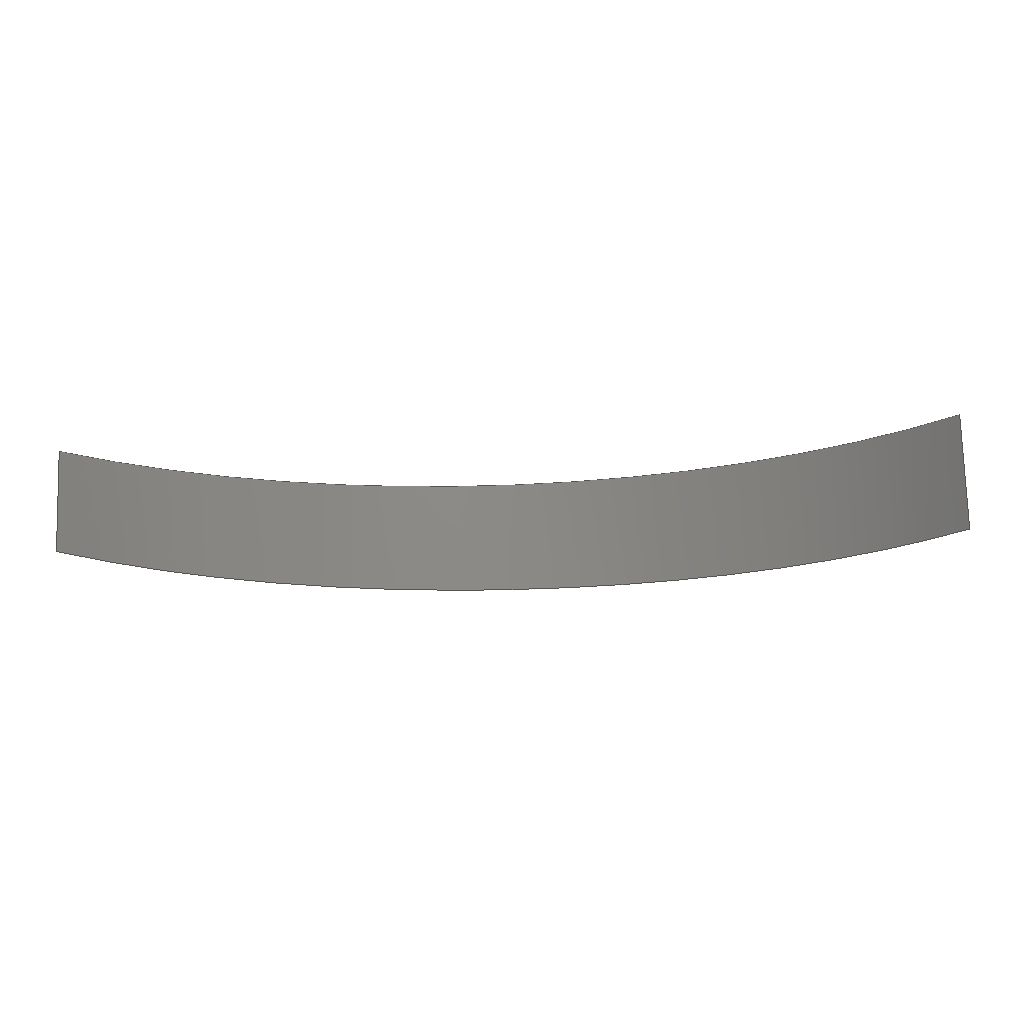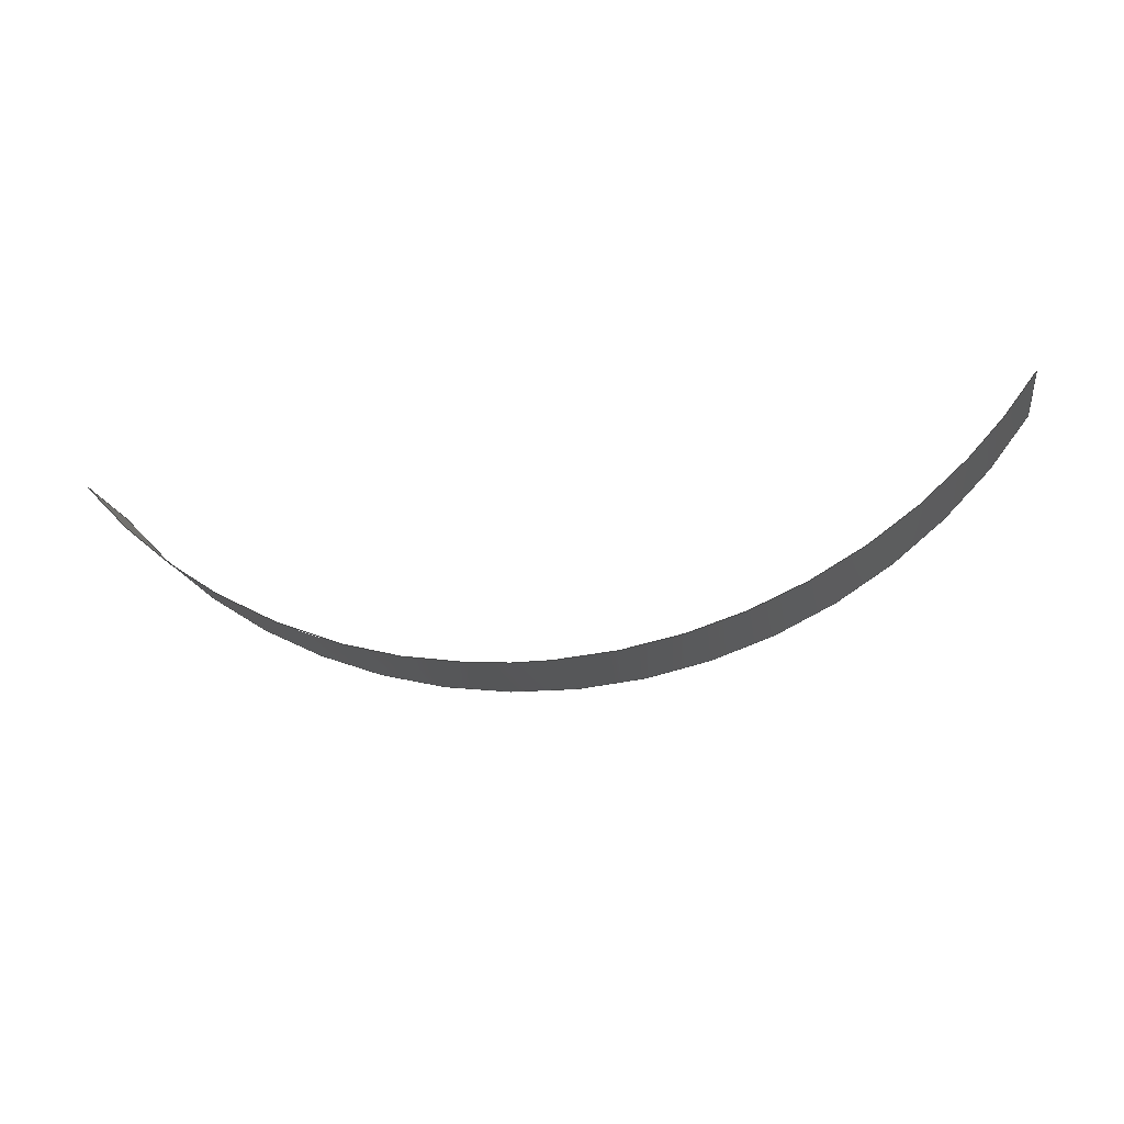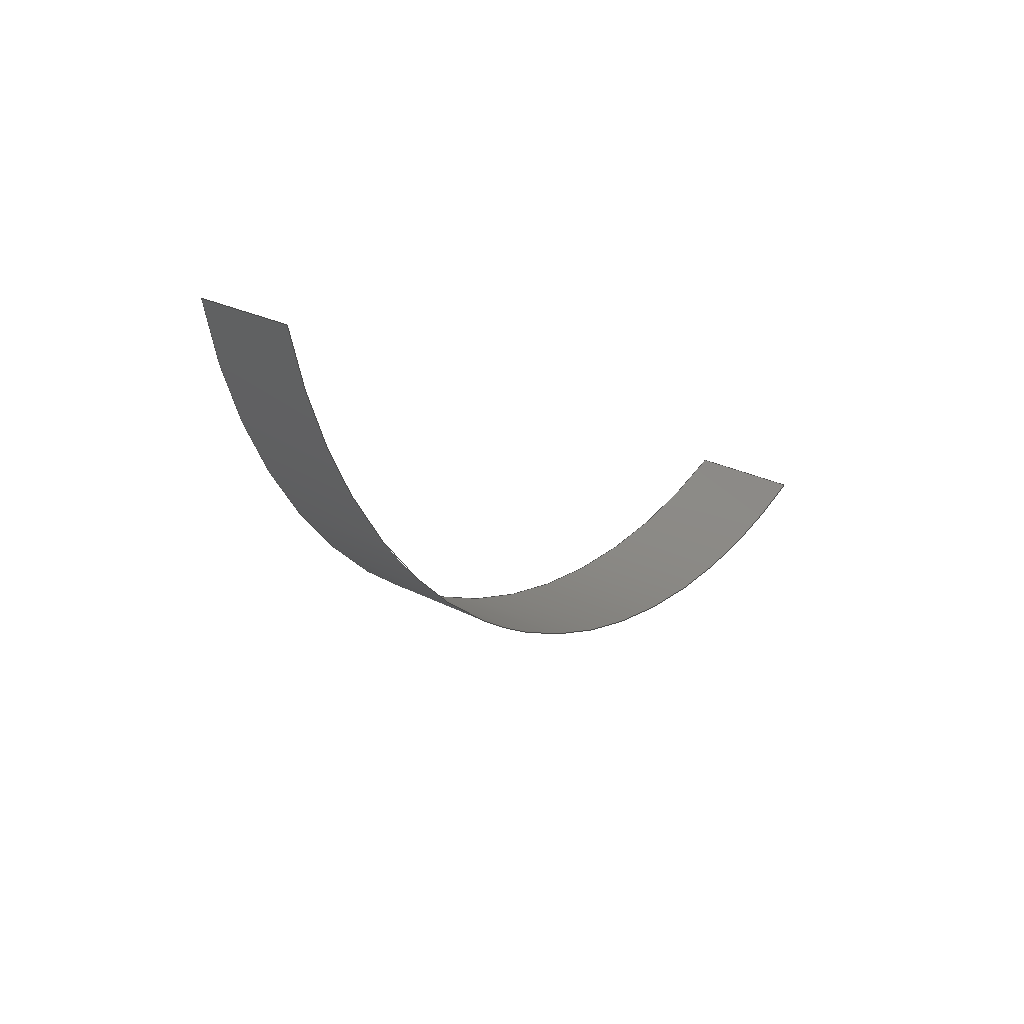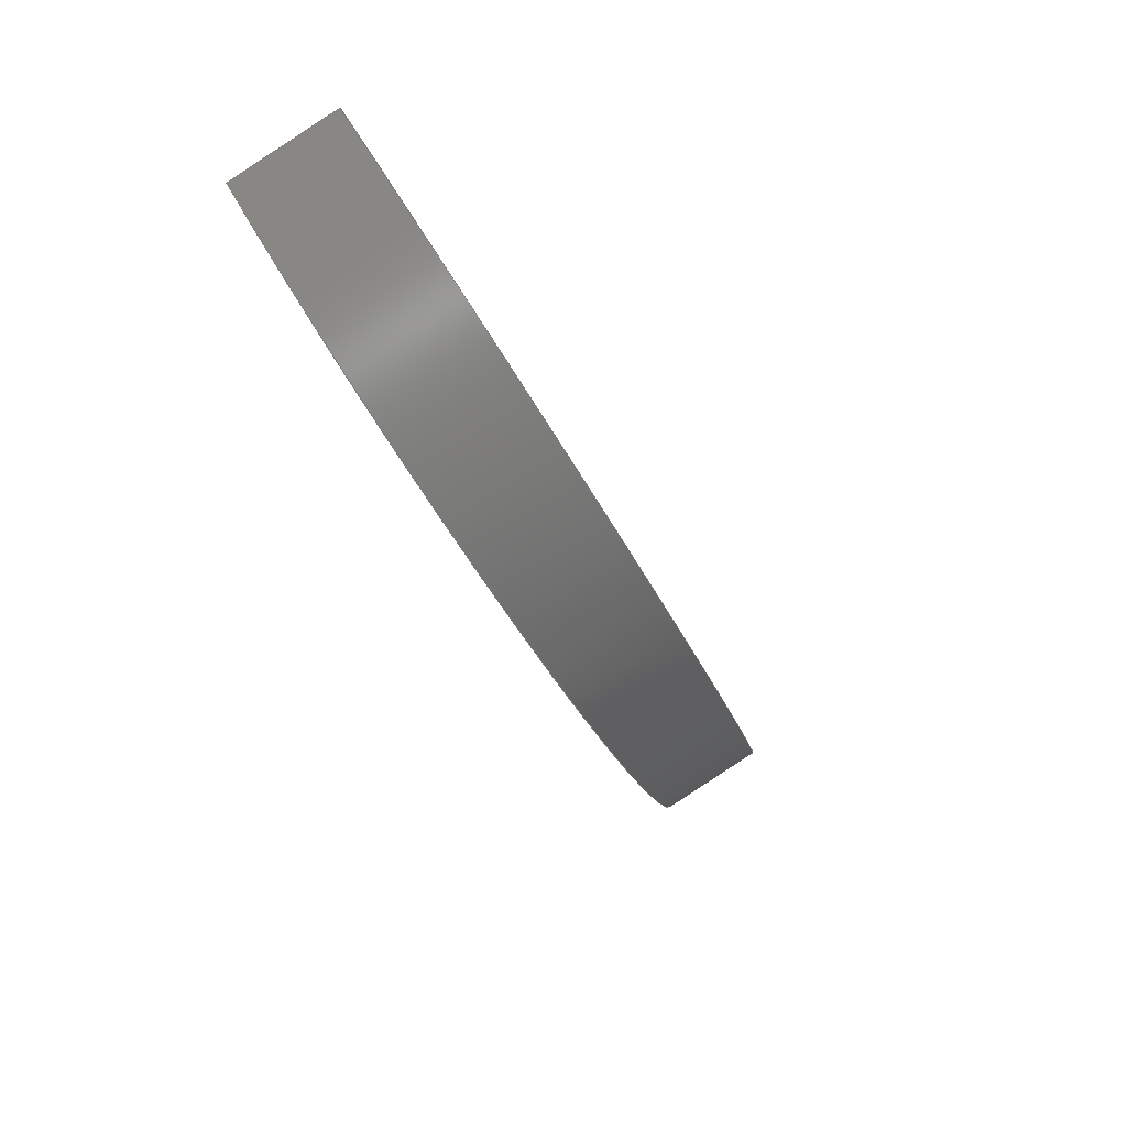
<metadata>
{"format":"step","ext":"stp","renderer":"f3d","projection":"perspective","resolution":1024,"background":"white","views":[{"elev":-33.9,"azim":-177.0,"up":"+Z"},{"elev":-38.0,"azim":-169.6,"up":"+Y"},{"elev":-9.0,"azim":124.6,"up":"+Y"},{"elev":-47.3,"azim":-63.2,"up":"+Y"}]}
</metadata>
<code>
ISO-10303-21;
DATA;
#1 = APPLICATION_PROTOCOL_DEFINITION('committee draft',
  'automotive_design',1997,#2);
#2 = APPLICATION_CONTEXT(
  'core data for automotive mechanical design processes');
#3 = SHAPE_DEFINITION_REPRESENTATION(#4,#10);
#4 = PRODUCT_DEFINITION_SHAPE('','',#5);
#5 = PRODUCT_DEFINITION('design','',#6,#9);
#6 = PRODUCT_DEFINITION_FORMATION('','',#7);
#7 = PRODUCT('Open CASCADE STEP translator 6.8 684',
  'Open CASCADE STEP translator 6.8 684','',(#8));
#8 = MECHANICAL_CONTEXT('',#2,'mechanical');
#9 = PRODUCT_DEFINITION_CONTEXT('part definition',#2,'design');
#10 = MANIFOLD_SURFACE_SHAPE_REPRESENTATION('',(#11,#15),#222);
#11 = AXIS2_PLACEMENT_3D('',#12,#13,#14);
#12 = CARTESIAN_POINT('',(0,0,0));
#13 = DIRECTION('',(0,0,1));
#14 = DIRECTION('',(1,0,-0));
#15 = SHELL_BASED_SURFACE_MODEL('',(#16));
#16 = OPEN_SHELL('',(#17));
#17 = ADVANCED_FACE('',(#18),#33,.T.);
#18 = FACE_BOUND('',#19,.T.);
#19 = EDGE_LOOP('',(#20,#66,#104,#145,#186));
#20 = ORIENTED_EDGE('',*,*,#21,.F.);
#21 = EDGE_CURVE('',#22,#24,#26,.T.);
#22 = VERTEX_POINT('',#23);
#23 = CARTESIAN_POINT('',(-22.26,3.303,2.537)
  );
#24 = VERTEX_POINT('',#25);
#25 = CARTESIAN_POINT('',(22.21,3.213,2.072)
  );
#26 = SURFACE_CURVE('',#27,(#32),.PCURVE_S1);
#27 = CIRCLE('',#28,28);
#28 = AXIS2_PLACEMENT_3D('',#29,#30,#31);
#29 = CARTESIAN_POINT('',(-0.05871,19.11,
    -3.882));
#30 = DIRECTION('',(0.01047,0.3637,0.9315));
#31 = DIRECTION('',(-0.793,-0.5644,0.2293));
#32 = PCURVE('',#33,#38);
#33 = CYLINDRICAL_SURFACE('',#34,28);
#34 = AXIS2_PLACEMENT_3D('',#35,#36,#37);
#35 = CARTESIAN_POINT('',(-0.09001,18.02,
    -6.666));
#36 = DIRECTION('',(-0.01047,-0.3637,-0.9315)
  );
#37 = DIRECTION('',(0.7953,-0.5676,0.2127));
#38 = DEFINITIONAL_REPRESENTATION('',(#39),#65);
#39 = B_SPLINE_CURVE_WITH_KNOTS('',3,(#40,#41,#42,#43,#44,#45,#46,#47,
    #48,#49,#50,#51,#52,#53,#54,#55,#56,#57,#58,#59,#60,#61,#62,#63,#64)
  ,.UNSPECIFIED.,.F.,.F.,(4,1,1,1,1,1,1,1,1,1,1,1,1,1,1,1,1,1,1,1,1,1,4)
  ,(0,0.08343,0.1669,0.2503,0.3337,
    0.4172,0.5006,0.584,0.6675,
    0.7509,0.8343,0.9177,1.001,
    1.085,1.168,1.251,1.335,
    1.418,1.502,1.585,1.669,
    1.752,1.835),.QUASI_UNIFORM_KNOTS.);
#40 = CARTESIAN_POINT('',(1.835,-2.989));
#41 = CARTESIAN_POINT('',(1.808,-2.989));
#42 = CARTESIAN_POINT('',(1.752,-2.989));
#43 = CARTESIAN_POINT('',(1.669,-2.989));
#44 = CARTESIAN_POINT('',(1.585,-2.989));
#45 = CARTESIAN_POINT('',(1.502,-2.989));
#46 = CARTESIAN_POINT('',(1.418,-2.989));
#47 = CARTESIAN_POINT('',(1.335,-2.989));
#48 = CARTESIAN_POINT('',(1.251,-2.989));
#49 = CARTESIAN_POINT('',(1.168,-2.989));
#50 = CARTESIAN_POINT('',(1.085,-2.989));
#51 = CARTESIAN_POINT('',(1.001,-2.989));
#52 = CARTESIAN_POINT('',(0.9177,-2.989));
#53 = CARTESIAN_POINT('',(0.8343,-2.989));
#54 = CARTESIAN_POINT('',(0.7509,-2.989));
#55 = CARTESIAN_POINT('',(0.6675,-2.989));
#56 = CARTESIAN_POINT('',(0.584,-2.989));
#57 = CARTESIAN_POINT('',(0.5006,-2.989));
#58 = CARTESIAN_POINT('',(0.4172,-2.989));
#59 = CARTESIAN_POINT('',(0.3337,-2.989));
#60 = CARTESIAN_POINT('',(0.2503,-2.989));
#61 = CARTESIAN_POINT('',(0.1669,-2.989));
#62 = CARTESIAN_POINT('',(0.08343,-2.989));
#63 = CARTESIAN_POINT('',(0.02781,-2.989));
#64 = CARTESIAN_POINT('',(0,-2.989));
#65 = ( GEOMETRIC_REPRESENTATION_CONTEXT(2) 
PARAMETRIC_REPRESENTATION_CONTEXT() REPRESENTATION_CONTEXT('2D SPACE',''
  ) );
#66 = ORIENTED_EDGE('',*,*,#67,.F.);
#67 = EDGE_CURVE('',#68,#22,#70,.T.);
#68 = VERTEX_POINT('',#69);
#69 = CARTESIAN_POINT('',(-22.32,1.229,-2.777
    ));
#70 = SURFACE_CURVE('',#71,(#75),.PCURVE_S1);
#71 = LINE('',#72,#73);
#72 = CARTESIAN_POINT('',(-22.32,1.229,-2.777
    ));
#73 = VECTOR('',#74,1);
#74 = DIRECTION('',(0.01047,0.3637,0.9315));
#75 = PCURVE('',#33,#76);
#76 = DEFINITIONAL_REPRESENTATION('',(#77),#103);
#77 = B_SPLINE_CURVE_WITH_KNOTS('',3,(#78,#79,#80,#81,#82,#83,#84,#85,
    #86,#87,#88,#89,#90,#91,#92,#93,#94,#95,#96,#97,#98,#99,#100,#101,
    #102),.UNSPECIFIED.,.F.,.F.,(4,1,1,1,1,1,1,1,1,1,1,1,1,1,1,1,1,1,1,1
    ,1,1,4),(-0,0.2593,0.5186,0.7779,
    1.037,1.296,1.556,1.815,
    2.074,2.334,2.593,2.852,
    3.112,3.371,3.63,3.889,
    4.149,4.408,4.667,4.927,
    5.186,5.445,5.704),
  .QUASI_UNIFORM_KNOTS.);
#78 = CARTESIAN_POINT('',(1.835,2.716));
#79 = CARTESIAN_POINT('',(1.835,2.63));
#80 = CARTESIAN_POINT('',(1.835,2.457));
#81 = CARTESIAN_POINT('',(1.835,2.197));
#82 = CARTESIAN_POINT('',(1.835,1.938));
#83 = CARTESIAN_POINT('',(1.835,1.679));
#84 = CARTESIAN_POINT('',(1.835,1.419));
#85 = CARTESIAN_POINT('',(1.835,1.16));
#86 = CARTESIAN_POINT('',(1.835,0.9009));
#87 = CARTESIAN_POINT('',(1.835,0.6416));
#88 = CARTESIAN_POINT('',(1.835,0.3823));
#89 = CARTESIAN_POINT('',(1.835,0.123));
#90 = CARTESIAN_POINT('',(1.835,-0.1363));
#91 = CARTESIAN_POINT('',(1.835,-0.3956));
#92 = CARTESIAN_POINT('',(1.835,-0.6549));
#93 = CARTESIAN_POINT('',(1.835,-0.9142));
#94 = CARTESIAN_POINT('',(1.835,-1.173));
#95 = CARTESIAN_POINT('',(1.835,-1.433));
#96 = CARTESIAN_POINT('',(1.835,-1.692));
#97 = CARTESIAN_POINT('',(1.835,-1.951));
#98 = CARTESIAN_POINT('',(1.835,-2.211));
#99 = CARTESIAN_POINT('',(1.835,-2.47));
#100 = CARTESIAN_POINT('',(1.835,-2.729));
#101 = CARTESIAN_POINT('',(1.835,-2.902));
#102 = CARTESIAN_POINT('',(1.835,-2.989));
#103 = ( GEOMETRIC_REPRESENTATION_CONTEXT(2) 
PARAMETRIC_REPRESENTATION_CONTEXT() REPRESENTATION_CONTEXT('2D SPACE',''
  ) );
#104 = ORIENTED_EDGE('',*,*,#105,.F.);
#105 = EDGE_CURVE('',#106,#68,#108,.T.);
#106 = VERTEX_POINT('',#107);
#107 = CARTESIAN_POINT('',(0.2179,-9.111,0.8256
    ));
#108 = SURFACE_CURVE('',#109,(#116),.PCURVE_S1);
#109 = B_SPLINE_CURVE_WITH_KNOTS('',3,(#110,#111,#112,#113,#114,#115),
  .UNSPECIFIED.,.F.,.F.,(4,1,1,4),(0,0.3333,0.6667,1),
  .UNSPECIFIED.);
#110 = CARTESIAN_POINT('',(0.2179,-9.111,0.8256
    ));
#111 = CARTESIAN_POINT('',(-2.581,-9.146,
    0.8288));
#112 = CARTESIAN_POINT('',(-8.249,-8.415,
    0.5642));
#113 = CARTESIAN_POINT('',(-16.17,-4.882,
    -0.6976));
#114 = CARTESIAN_POINT('',(-20.51,-1.01,
    -2.019));
#115 = CARTESIAN_POINT('',(-22.32,1.229,
    -2.777));
#116 = PCURVE('',#33,#117);
#117 = DEFINITIONAL_REPRESENTATION('',(#118),#144);
#118 = B_SPLINE_CURVE_WITH_KNOTS('',3,(#119,#120,#121,#122,#123,#124,
    #125,#126,#127,#128,#129,#130,#131,#132,#133,#134,#135,#136,#137,
    #138,#139,#140,#141,#142,#143),.UNSPECIFIED.,.F.,.F.,(4,1,1,1,1,1,1,
    1,1,1,1,1,1,1,1,1,1,1,1,1,1,1,4),(0,0.04545,
    0.09091,0.1364,0.1818,0.2273,
    0.2727,0.3182,0.3636,0.4091,
    0.4545,0.5,0.5455,0.5909,0.6364,
    0.6818,0.7273,0.7727,0.8182,
    0.8636,0.9091,0.9545,1),
  .QUASI_UNIFORM_KNOTS.);
#119 = CARTESIAN_POINT('',(0.9076,2.885));
#120 = CARTESIAN_POINT('',(0.9212,2.89));
#121 = CARTESIAN_POINT('',(0.9485,2.9));
#122 = CARTESIAN_POINT('',(0.9896,2.913));
#123 = CARTESIAN_POINT('',(1.031,2.924));
#124 = CARTESIAN_POINT('',(1.072,2.933));
#125 = CARTESIAN_POINT('',(1.113,2.94));
#126 = CARTESIAN_POINT('',(1.155,2.945));
#127 = CARTESIAN_POINT('',(1.197,2.949));
#128 = CARTESIAN_POINT('',(1.238,2.951));
#129 = CARTESIAN_POINT('',(1.28,2.951));
#130 = CARTESIAN_POINT('',(1.322,2.949));
#131 = CARTESIAN_POINT('',(1.364,2.946));
#132 = CARTESIAN_POINT('',(1.407,2.939));
#133 = CARTESIAN_POINT('',(1.449,2.93));
#134 = CARTESIAN_POINT('',(1.491,2.919));
#135 = CARTESIAN_POINT('',(1.534,2.904));
#136 = CARTESIAN_POINT('',(1.577,2.886));
#137 = CARTESIAN_POINT('',(1.62,2.865));
#138 = CARTESIAN_POINT('',(1.662,2.841));
#139 = CARTESIAN_POINT('',(1.706,2.814));
#140 = CARTESIAN_POINT('',(1.749,2.784));
#141 = CARTESIAN_POINT('',(1.792,2.752));
#142 = CARTESIAN_POINT('',(1.821,2.728));
#143 = CARTESIAN_POINT('',(1.835,2.716));
#144 = ( GEOMETRIC_REPRESENTATION_CONTEXT(2) 
PARAMETRIC_REPRESENTATION_CONTEXT() REPRESENTATION_CONTEXT('2D SPACE',''
  ) );
#145 = ORIENTED_EDGE('',*,*,#146,.F.);
#146 = EDGE_CURVE('',#147,#106,#149,.T.);
#147 = VERTEX_POINT('',#148);
#148 = CARTESIAN_POINT('',(22.16,1.366,-2.658
    ));
#149 = SURFACE_CURVE('',#150,(#157),.PCURVE_S1);
#150 = B_SPLINE_CURVE_WITH_KNOTS('',3,(#151,#152,#153,#154,#155,#156),
  .UNSPECIFIED.,.F.,.F.,(4,1,1,4),(0,0.3333,0.6667,1),
  .UNSPECIFIED.);
#151 = CARTESIAN_POINT('',(22.16,1.366,-2.658
    ));
#152 = CARTESIAN_POINT('',(20.45,-0.7629,
    -1.967));
#153 = CARTESIAN_POINT('',(16.37,-4.545,-0.7196
    ));
#154 = CARTESIAN_POINT('',(8.491,-8.261,0.5473));
#155 = CARTESIAN_POINT('',(2.956,-9.079,0.818
    ));
#156 = CARTESIAN_POINT('',(0.2179,-9.111,0.8256
    ));
#157 = PCURVE('',#33,#158);
#158 = DEFINITIONAL_REPRESENTATION('',(#159),#185);
#159 = B_SPLINE_CURVE_WITH_KNOTS('',3,(#160,#161,#162,#163,#164,#165,
    #166,#167,#168,#169,#170,#171,#172,#173,#174,#175,#176,#177,#178,
    #179,#180,#181,#182,#183,#184),.UNSPECIFIED.,.F.,.F.,(4,1,1,1,1,1,1,
    1,1,1,1,1,1,1,1,1,1,1,1,1,1,1,4),(0,0.04545,
    0.09091,0.1364,0.1818,0.2273,
    0.2727,0.3182,0.3636,0.4091,
    0.4545,0.5,0.5455,0.5909,0.6364,
    0.6818,0.7273,0.7727,0.8182,
    0.8636,0.9091,0.9545,1),
  .QUASI_UNIFORM_KNOTS.);
#160 = CARTESIAN_POINT('',(0,2.09));
#161 = CARTESIAN_POINT('',(0.01368,2.11));
#162 = CARTESIAN_POINT('',(0.04106,2.15));
#163 = CARTESIAN_POINT('',(0.08217,2.207));
#164 = CARTESIAN_POINT('',(0.1234,2.262));
#165 = CARTESIAN_POINT('',(0.1646,2.315));
#166 = CARTESIAN_POINT('',(0.206,2.365));
#167 = CARTESIAN_POINT('',(0.2474,2.413));
#168 = CARTESIAN_POINT('',(0.289,2.459));
#169 = CARTESIAN_POINT('',(0.3308,2.502));
#170 = CARTESIAN_POINT('',(0.3727,2.542));
#171 = CARTESIAN_POINT('',(0.4147,2.581));
#172 = CARTESIAN_POINT('',(0.4567,2.617));
#173 = CARTESIAN_POINT('',(0.4986,2.651));
#174 = CARTESIAN_POINT('',(0.5405,2.683));
#175 = CARTESIAN_POINT('',(0.5821,2.713));
#176 = CARTESIAN_POINT('',(0.6236,2.741));
#177 = CARTESIAN_POINT('',(0.6647,2.768));
#178 = CARTESIAN_POINT('',(0.7057,2.792));
#179 = CARTESIAN_POINT('',(0.7464,2.815));
#180 = CARTESIAN_POINT('',(0.7869,2.835));
#181 = CARTESIAN_POINT('',(0.8273,2.854));
#182 = CARTESIAN_POINT('',(0.8675,2.871));
#183 = CARTESIAN_POINT('',(0.8942,2.88));
#184 = CARTESIAN_POINT('',(0.9076,2.885));
#185 = ( GEOMETRIC_REPRESENTATION_CONTEXT(2) 
PARAMETRIC_REPRESENTATION_CONTEXT() REPRESENTATION_CONTEXT('2D SPACE',''
  ) );
#186 = ORIENTED_EDGE('',*,*,#187,.F.);
#187 = EDGE_CURVE('',#24,#147,#188,.T.);
#188 = SURFACE_CURVE('',#189,(#193),.PCURVE_S1);
#189 = LINE('',#190,#191);
#190 = CARTESIAN_POINT('',(22.21,3.213,2.072
    ));
#191 = VECTOR('',#192,1);
#192 = DIRECTION('',(-0.01047,-0.3637,-0.9315
    ));
#193 = PCURVE('',#33,#194);
#194 = DEFINITIONAL_REPRESENTATION('',(#195),#221);
#195 = B_SPLINE_CURVE_WITH_KNOTS('',3,(#196,#197,#198,#199,#200,#201,
    #202,#203,#204,#205,#206,#207,#208,#209,#210,#211,#212,#213,#214,
    #215,#216,#217,#218,#219,#220),.UNSPECIFIED.,.F.,.F.,(4,1,1,1,1,1,1,
    1,1,1,1,1,1,1,1,1,1,1,1,1,1,1,4),(0,0.2308,0.4617,
    0.6925,0.9234,1.154,1.385,
    1.616,1.847,2.078,2.308,
    2.539,2.77,3.001,3.232,
    3.463,3.693,3.924,4.155,
    4.386,4.617,4.848,5.078),
  .QUASI_UNIFORM_KNOTS.);
#196 = CARTESIAN_POINT('',(0,-2.989));
#197 = CARTESIAN_POINT('',(6.213e-12,-2.912));
#198 = CARTESIAN_POINT('',(1.2e-11,-2.758));
#199 = CARTESIAN_POINT('',(9.674e-12,-2.527));
#200 = CARTESIAN_POINT('',(1.03e-11,-2.296));
#201 = CARTESIAN_POINT('',(1.012e-11,-2.065));
#202 = CARTESIAN_POINT('',(1.018e-11,-1.834));
#203 = CARTESIAN_POINT('',(1.017e-11,-1.603));
#204 = CARTESIAN_POINT('',(1.016e-11,-1.373));
#205 = CARTESIAN_POINT('',(1.016e-11,-1.142));
#206 = CARTESIAN_POINT('',(1.016e-11,-0.911));
#207 = CARTESIAN_POINT('',(1.016e-11,-0.6801));
#208 = CARTESIAN_POINT('',(1.015e-11,-0.4493));
#209 = CARTESIAN_POINT('',(1.018e-11,-0.2184));
#210 = CARTESIAN_POINT('',(1.014e-11,0.01241));
#211 = CARTESIAN_POINT('',(1.017e-11,0.2432));
#212 = CARTESIAN_POINT('',(1.017e-11,0.4741));
#213 = CARTESIAN_POINT('',(1.017e-11,0.7049));
#214 = CARTESIAN_POINT('',(1.017e-11,0.9358));
#215 = CARTESIAN_POINT('',(1.015e-11,1.167));
#216 = CARTESIAN_POINT('',(1.028e-11,1.397));
#217 = CARTESIAN_POINT('',(9.68e-12,1.628));
#218 = CARTESIAN_POINT('',(1.2e-11,1.859));
#219 = CARTESIAN_POINT('',(6.212e-12,2.013));
#220 = CARTESIAN_POINT('',(0,2.09));
#221 = ( GEOMETRIC_REPRESENTATION_CONTEXT(2) 
PARAMETRIC_REPRESENTATION_CONTEXT() REPRESENTATION_CONTEXT('2D SPACE',''
  ) );
#222 = ( GEOMETRIC_REPRESENTATION_CONTEXT(3) 
GLOBAL_UNCERTAINTY_ASSIGNED_CONTEXT((#226)) GLOBAL_UNIT_ASSIGNED_CONTEXT
((#223,#224,#225)) REPRESENTATION_CONTEXT('Context #1',
  '3D Context with UNIT and UNCERTAINTY') );
#223 = ( LENGTH_UNIT() NAMED_UNIT(*) SI_UNIT(.MILLI.,.METRE.) );
#224 = ( NAMED_UNIT(*) PLANE_ANGLE_UNIT() SI_UNIT($,.RADIAN.) );
#225 = ( NAMED_UNIT(*) SI_UNIT($,.STERADIAN.) SOLID_ANGLE_UNIT() );
#226 = UNCERTAINTY_MEASURE_WITH_UNIT(LENGTH_MEASURE(0.002),#223,
  'distance_accuracy_value','confusion accuracy');
#227 = PRODUCT_TYPE('part',$,(#7));
ENDSEC;
END-ISO-10303-21;

</code>
